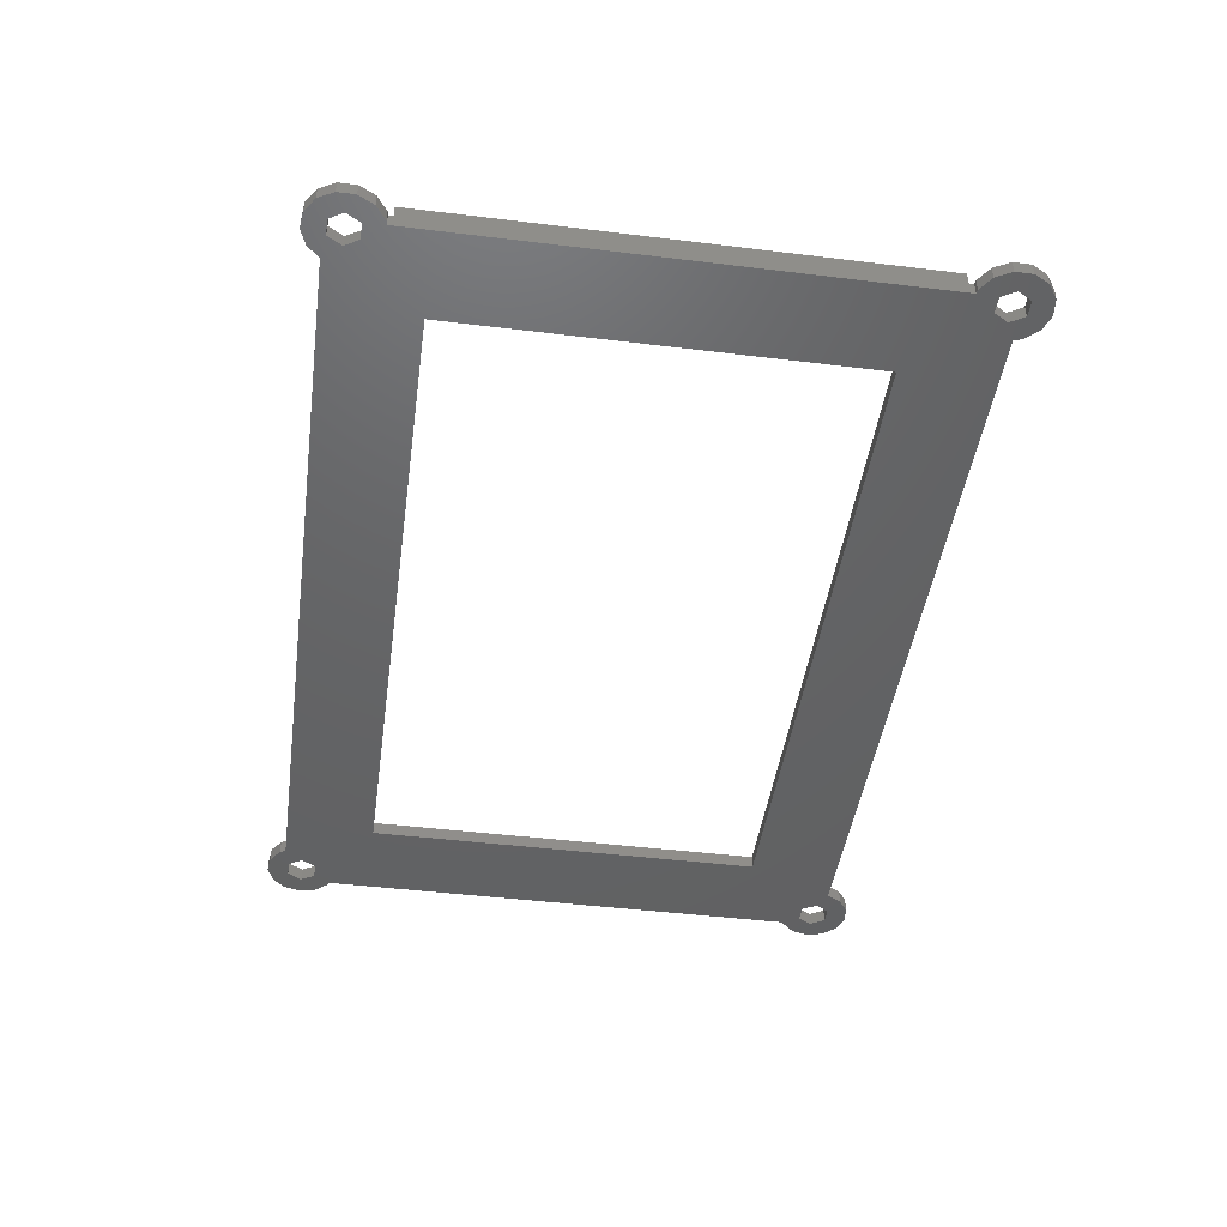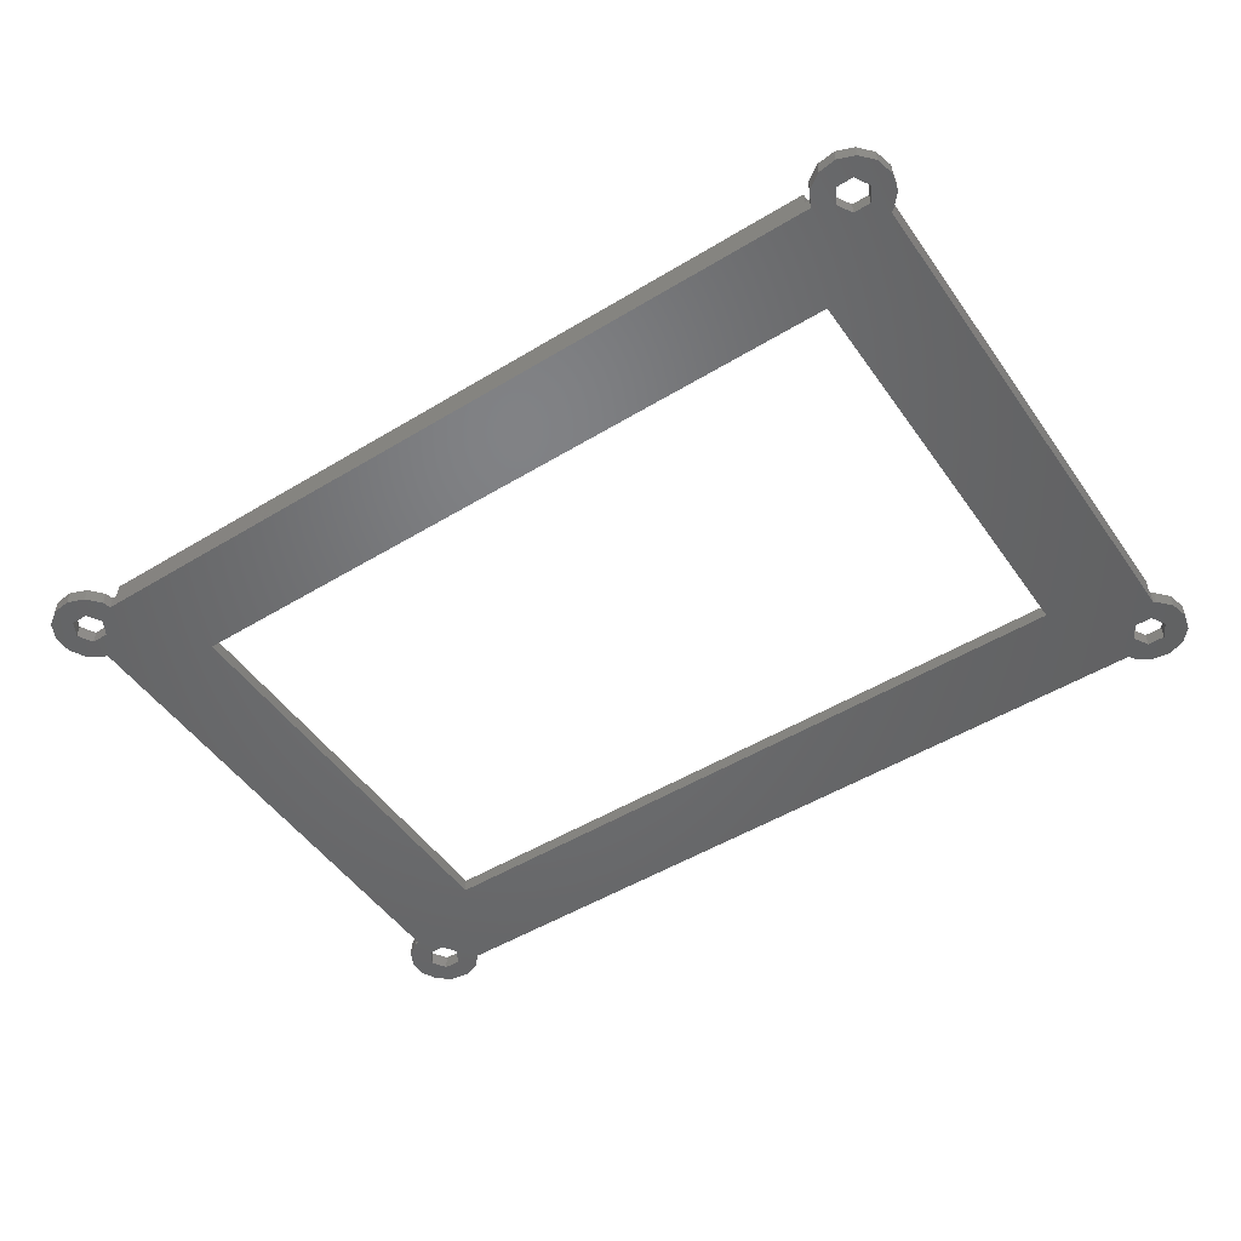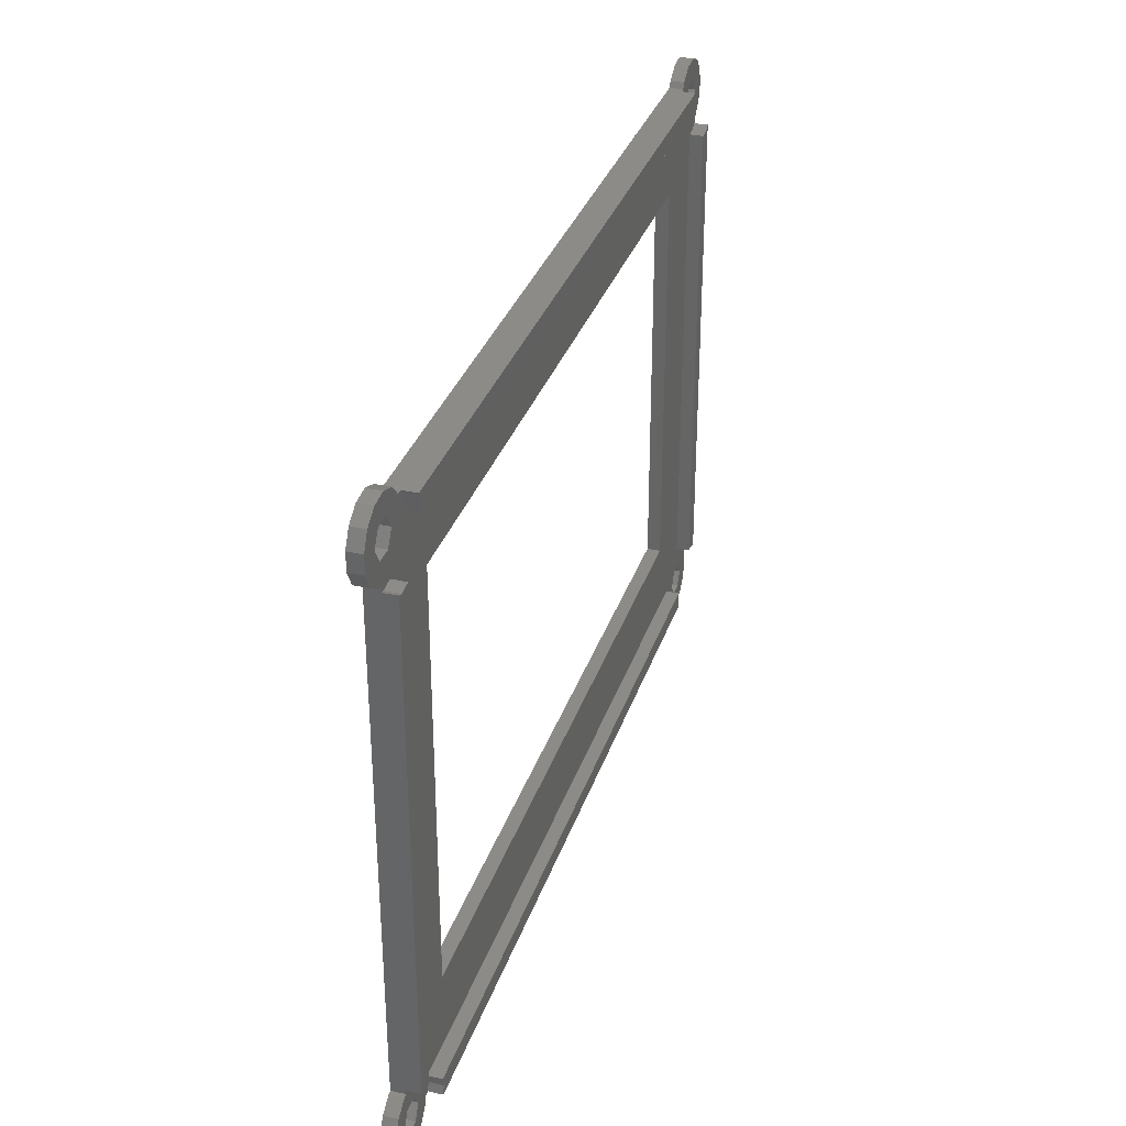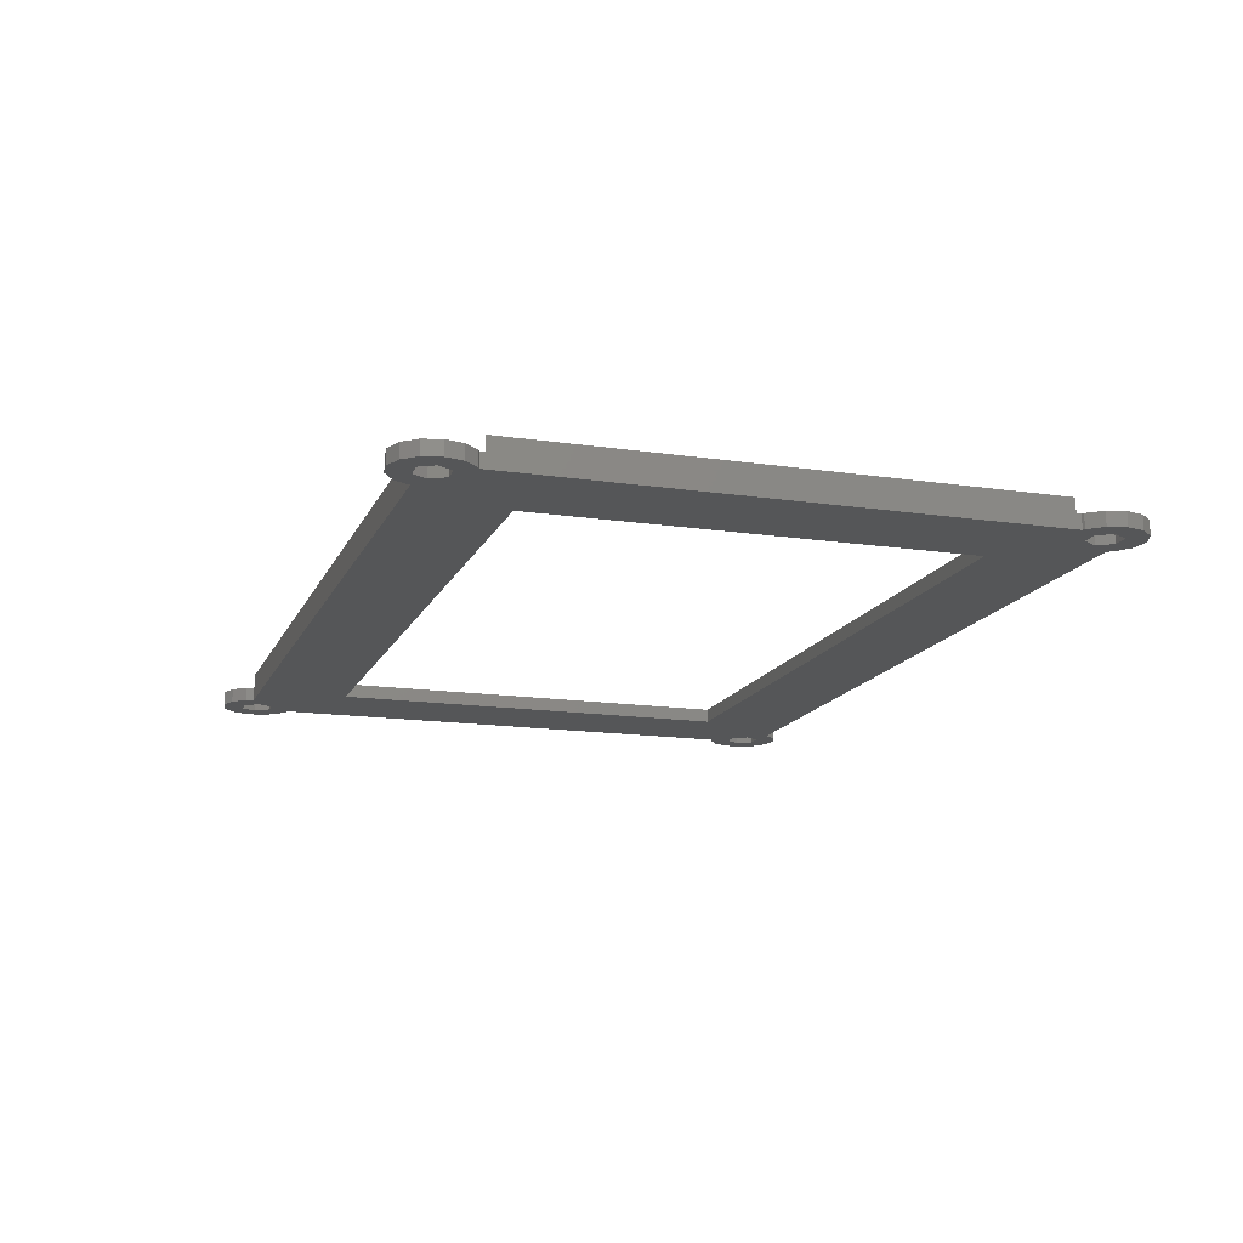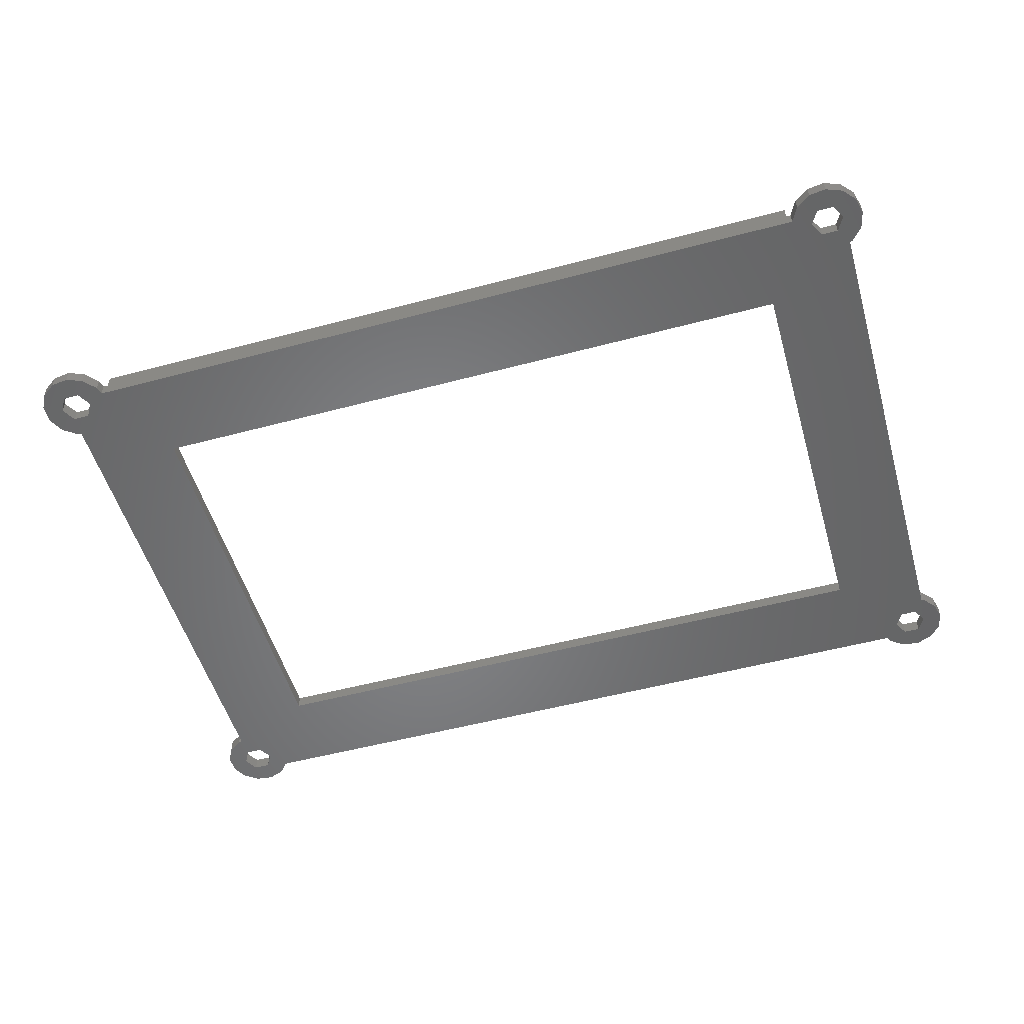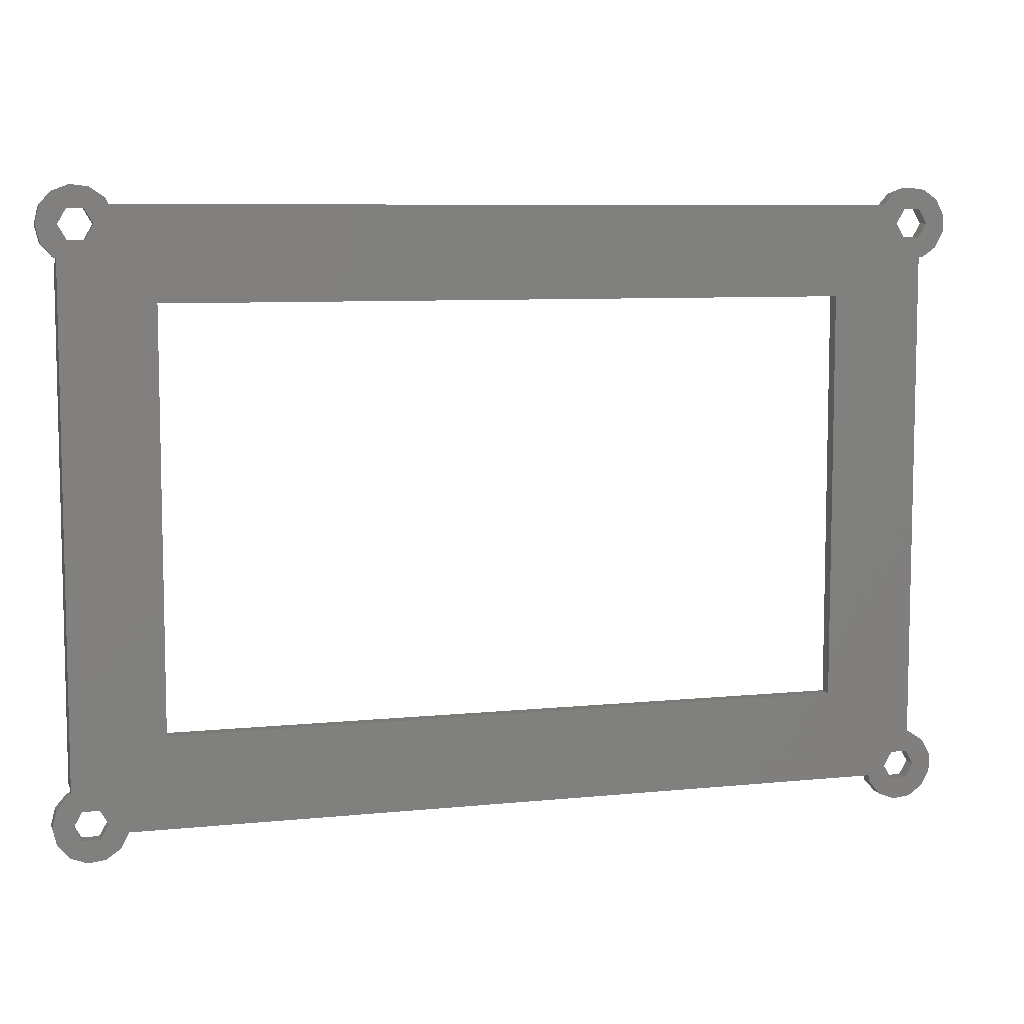
<metadata>
{"format":"stl","ext":"stl","renderer":"f3d","projection":"perspective","resolution":1024,"background":"white","views":[{"elev":-45.6,"azim":-98.0,"up":"+Z"},{"elev":-49.8,"azim":33.8,"up":"+Z"},{"elev":33.2,"azim":-72.7,"up":"+Y"},{"elev":-14.9,"azim":72.2,"up":"+Z"},{"elev":-52.7,"azim":16.0,"up":"+Z"},{"elev":7.7,"azim":163.8,"up":"+Y"}]}
</metadata>
<code>
# stl→obj: 188 verts, 392 faces
v -2.884 0.04274 0
v -2.884 1.957 0
v -1.994 -1.652 0
v -1.994 3.652 0
v -0.4184 4.74 0
v 0 4.791 0
v 0 59.21 0
v -0.4184 59.26 0
v -1.994 60.35 0
v -2.884 62.04 0
v -2.884 63.96 0
v -1.994 65.65 0
v -0.8 63 0
v -0.4184 66.74 0
v 0.1 64.56 0
v 1.482 66.97 0
v 1.9 64.56 0
v 3.272 66.29 0
v 4.417 65 0
v 10 55 0
v 89.66 65 0
v 90.01 65.65 0
v 91.58 66.74 0
v 93.48 66.97 0
v 85 10 0
v 1.9 2.559 0
v 0.1 2.559 0
v 92.1 64.56 0
v 95.27 66.29 0
v 93.9 64.56 0
v 96.54 64.86 0
v 94.8 63 0
v 97 63 0
v 85 55 0
v 96.54 61.14 0
v 95 59.6 0
v 95.27 59.71 0
v 1.9 61.44 0
v 0.1 61.44 0
v 90.01 -1.652 0
v 95.27 -2.292 0
v 91.58 -2.74 0
v 96.54 -0.8589 0
v 93.48 -2.971 0
v 89.14 0 0
v 92.1 -0.5588 0
v 4.754 0 0
v 96.54 2.859 0
v 92.1 2.559 0
v 3.272 -2.292 0
v 4.542 -0.8589 0
v 0.1 -0.5588 0
v -0.8 1 0
v 1.482 -2.971 0
v -0.4184 -2.74 0
v 91.2 1 0
v 1.9 -0.5588 0
v 10 10 0
v 2.8 63 0
v 94.8 1 0
v 97 1 0
v 95 4.395 0
v 91.2 63 0
v 93.9 61.44 0
v 95.27 4.292 0
v 93.9 -0.5588 0
v 93.9 2.559 0
v 92.1 61.44 0
v 2.8 1 0
v -2.884 0.04274 1.5
v -2.884 1.957 1.5
v -1.994 -1.652 1.5
v -0.4184 -2.74 1.5
v 1.482 -2.971 1.5
v 3.272 -2.292 1.5
v 4.542 -0.8589 1.5
v 4.754 0 1.5
v 5.287 0 1.5
v 88.63 0 1.5
v 89.14 0 1.5
v 88.63 0 3
v 5.287 0 3
v 90.01 -1.652 1.5
v 91.58 -2.74 1.5
v 93.48 -2.971 1.5
v 95.27 -2.292 1.5
v 96.54 -0.8589 1.5
v 97 1 1.5
v 96.54 2.859 1.5
v 95.27 4.292 1.5
v 95 4.395 1.5
v 95 4.928 1.5
v 95 59.07 1.5
v 95 59.6 1.5
v 95 59.07 3
v 95 4.928 3
v 95.27 59.71 1.5
v 96.54 61.14 1.5
v 97 63 1.5
v 96.54 64.86 1.5
v 95.27 66.29 1.5
v 93.48 66.97 1.5
v 91.58 66.74 1.5
v 90.01 65.65 1.5
v 89.66 65 1.5
v 4.417 65 1.5
v 4.988 65 1.5
v 4.988 65 3
v 89.07 65 1.5
v 89.07 65 3
v 3.272 66.29 1.5
v 1.482 66.97 1.5
v -0.4184 66.74 1.5
v -1.994 65.65 1.5
v -2.884 63.96 1.5
v -2.884 62.04 1.5
v -1.994 60.35 1.5
v -0.4184 59.26 1.5
v 0 59.21 1.5
v 0 4.791 1.5
v 0 5.303 1.5
v 0 5.303 3
v 0 58.7 1.5
v 0 58.7 3
v -0.4184 4.74 1.5
v -1.994 3.652 1.5
v 0.1 2.559 1.5
v -0.8 1 1.5
v 0.1 -0.5588 1.5
v 1.9 2.559 1.5
v 2.8 1 1.5
v 1.9 -0.5588 1.5
v 0.1 64.56 1.5
v -0.8 63 1.5
v 0.1 61.44 1.5
v 1.9 64.56 1.5
v 2.8 63 1.5
v 1.9 61.44 1.5
v 10 55 1.5
v 10 10 1.5
v 85 55 1.5
v 85 10 1.5
v 92.1 2.559 1.5
v 91.2 1 1.5
v 92.1 -0.5588 1.5
v 93.9 2.559 1.5
v 94.8 1 1.5
v 93.9 -0.5588 1.5
v 92.1 64.56 1.5
v 91.2 63 1.5
v 92.1 61.44 1.5
v 93.9 64.56 1.5
v 94.8 63 1.5
v 93.9 61.44 1.5
v 5.5 1 1.5
v 5.287 2 1.5
v 88.63 2 1.5
v 88.6 0.0644 1.5
v 88.6 1.936 1.5
v 94.39 5.28 1.5
v 93 5.426 1.5
v 93 58.57 1.5
v 94.39 58.72 1.5
v 2 5.321 1.5
v 88.6 63.94 1.5
v 88.6 63 1.5
v 2 58.68 1.5
v 0.5296 58.52 1.5
v 0.5296 5.475 1.5
v 5.5 63 1.5
v 5.111 64.83 1.5
v 5.5 1 3
v 88.6 1.936 3
v 88.6 0.0644 3
v 88.63 2 3
v 5.287 2 3
v 94.39 5.28 3
v 93 58.57 3
v 93 5.426 3
v 94.39 58.72 3
v 88.6 63.94 3
v 5.111 64.83 3
v 5.5 63 3
v 88.6 63 3
v 0.5296 58.52 3
v 0.5296 5.475 3
v 2 5.321 3
v 2 58.68 3
f 1 2 3
f 3 2 4
f 3 4 5
f 3 5 6
f 7 8 9
f 7 9 10
f 7 10 11
f 7 11 12
f 13 12 14
f 15 14 16
f 17 16 18
f 6 18 19
f 20 19 21
f 21 22 23
f 21 23 24
f 25 26 27
f 28 24 29
f 30 29 31
f 32 31 33
f 34 33 35
f 36 35 37
f 38 7 39
f 40 41 42
f 40 43 41
f 42 41 44
f 45 46 40
f 47 48 49
f 46 43 40
f 50 3 51
f 3 47 51
f 52 3 53
f 3 50 54
f 3 54 55
f 13 14 15
f 6 53 3
f 45 47 56
f 3 52 57
f 3 57 47
f 46 45 56
f 56 47 49
f 38 6 7
f 25 27 58
f 6 27 53
f 7 12 13
f 39 7 13
f 17 18 59
f 6 38 59
f 6 59 18
f 15 16 17
f 20 21 28
f 21 24 28
f 6 19 20
f 58 6 20
f 6 58 27
f 60 61 43
f 47 25 62
f 20 28 63
f 32 33 64
f 60 48 61
f 47 62 65
f 47 65 48
f 60 43 66
f 46 66 43
f 49 48 67
f 20 64 34
f 64 33 34
f 20 68 64
f 20 63 68
f 30 31 32
f 28 29 30
f 25 69 26
f 25 47 69
f 69 47 57
f 34 35 36
f 62 25 36
f 67 48 60
f 34 36 25
f 1 70 2
f 2 70 71
f 1 3 70
f 70 3 72
f 72 3 55
f 73 72 55
f 73 55 54
f 74 73 54
f 74 54 50
f 75 74 50
f 75 50 51
f 76 75 51
f 76 51 47
f 77 76 47
f 77 47 45
f 78 77 45
f 79 78 45
f 80 79 45
f 81 78 79
f 82 78 81
f 45 40 80
f 80 40 83
f 83 40 42
f 84 83 42
f 84 42 44
f 85 84 44
f 85 44 41
f 86 85 41
f 86 41 43
f 87 86 43
f 87 43 61
f 88 87 61
f 61 48 89
f 88 61 89
f 48 65 90
f 89 48 90
f 62 91 65
f 65 91 90
f 91 62 36
f 92 91 36
f 93 92 36
f 94 93 36
f 95 92 93
f 96 92 95
f 94 36 37
f 97 94 37
f 97 37 35
f 98 97 35
f 98 35 33
f 99 98 33
f 33 31 100
f 99 33 100
f 31 29 101
f 100 31 101
f 24 102 29
f 29 102 101
f 23 103 24
f 24 103 102
f 22 104 23
f 23 104 103
f 21 105 22
f 22 105 104
f 19 106 21
f 21 106 107
f 21 107 108
f 109 108 110
f 21 108 109
f 105 21 109
f 19 18 111
f 106 19 111
f 16 112 18
f 18 112 111
f 14 113 16
f 16 113 112
f 12 114 14
f 14 114 113
f 11 115 12
f 12 115 114
f 10 116 11
f 11 116 115
f 10 9 116
f 116 9 117
f 117 9 8
f 118 117 8
f 118 8 7
f 119 118 7
f 6 120 7
f 7 120 121
f 7 121 122
f 123 122 124
f 7 122 123
f 119 7 123
f 5 125 6
f 6 125 120
f 4 126 5
f 5 126 125
f 2 71 4
f 4 71 126
f 27 127 128
f 53 27 128
f 128 129 52
f 53 128 52
f 26 130 127
f 27 26 127
f 131 130 69
f 69 130 26
f 131 69 132
f 132 69 57
f 132 57 129
f 129 57 52
f 15 133 134
f 13 15 134
f 134 135 39
f 13 134 39
f 17 136 133
f 15 17 133
f 137 136 59
f 59 136 17
f 137 59 138
f 138 59 38
f 138 38 135
f 135 38 39
f 20 139 140
f 58 20 140
f 34 141 139
f 20 34 139
f 141 34 142
f 142 34 25
f 142 25 140
f 140 25 58
f 49 143 144
f 56 49 144
f 144 145 46
f 56 144 46
f 67 146 143
f 49 67 143
f 147 146 60
f 60 146 67
f 147 60 148
f 148 60 66
f 148 66 145
f 145 66 46
f 28 149 150
f 63 28 150
f 150 151 68
f 63 150 68
f 30 152 149
f 28 30 149
f 153 152 32
f 32 152 30
f 153 32 154
f 154 32 64
f 154 64 151
f 151 64 68
f 72 73 74
f 76 72 75
f 75 72 74
f 77 72 76
f 132 72 77
f 155 77 78
f 135 134 118
f 143 156 157
f 158 157 159
f 79 157 158
f 80 157 79
f 83 157 80
f 84 157 83
f 85 157 84
f 145 157 85
f 143 146 89
f 147 148 87
f 90 156 89
f 91 156 90
f 92 156 91
f 160 156 92
f 161 156 160
f 142 156 161
f 93 162 163
f 94 162 93
f 98 162 94
f 98 94 97
f 139 141 154
f 140 139 164
f 165 166 102
f 167 106 137
f 103 105 102
f 137 106 111
f 105 165 102
f 167 107 106
f 102 166 101
f 125 126 72
f 141 162 98
f 145 144 157
f 142 130 156
f 114 117 113
f 138 168 167
f 132 129 72
f 115 117 114
f 138 119 123
f 139 151 150
f 144 143 157
f 126 71 72
f 138 135 118
f 138 118 119
f 137 138 167
f 141 142 162
f 120 72 169
f 120 125 72
f 121 120 169
f 70 72 71
f 169 72 128
f 169 127 164
f 169 128 127
f 117 118 134
f 127 130 164
f 142 140 130
f 155 132 77
f 134 133 113
f 117 134 113
f 113 133 112
f 139 150 166
f 112 136 111
f 156 130 131
f 138 123 168
f 136 137 111
f 166 150 149
f 170 164 139
f 99 141 98
f 162 142 161
f 116 117 115
f 164 130 140
f 149 152 101
f 89 156 143
f 89 146 88
f 146 147 88
f 88 147 87
f 87 148 86
f 86 145 85
f 166 149 101
f 131 132 155
f 101 152 100
f 100 153 99
f 139 154 151
f 153 154 99
f 154 141 99
f 133 136 112
f 109 165 105
f 104 105 103
f 131 155 156
f 166 170 139
f 167 171 107
f 167 170 171
f 167 164 170
f 148 145 86
f 152 153 100
f 129 128 72
f 172 155 82
f 82 155 78
f 172 82 81
f 173 172 174
f 174 172 81
f 175 172 173
f 176 172 175
f 174 81 79
f 158 174 79
f 92 96 177
f 160 92 177
f 178 179 177
f 96 178 177
f 96 180 178
f 96 95 180
f 95 93 180
f 180 93 163
f 109 110 181
f 165 109 181
f 110 108 182
f 183 110 182
f 183 181 110
f 183 184 181
f 182 108 171
f 171 108 107
f 185 168 124
f 124 168 123
f 124 122 186
f 187 124 186
f 187 185 124
f 187 188 185
f 169 186 122
f 121 169 122
f 164 187 186
f 169 164 186
f 167 188 187
f 164 167 187
f 188 167 185
f 185 167 168
f 183 182 170
f 170 182 171
f 166 184 183
f 170 166 183
f 165 181 184
f 166 165 184
f 180 163 178
f 178 163 162
f 178 162 179
f 179 162 161
f 160 177 179
f 161 160 179
f 159 173 174
f 158 159 174
f 157 175 173
f 159 157 173
f 175 157 176
f 176 157 156
f 172 176 155
f 155 176 156

</code>
